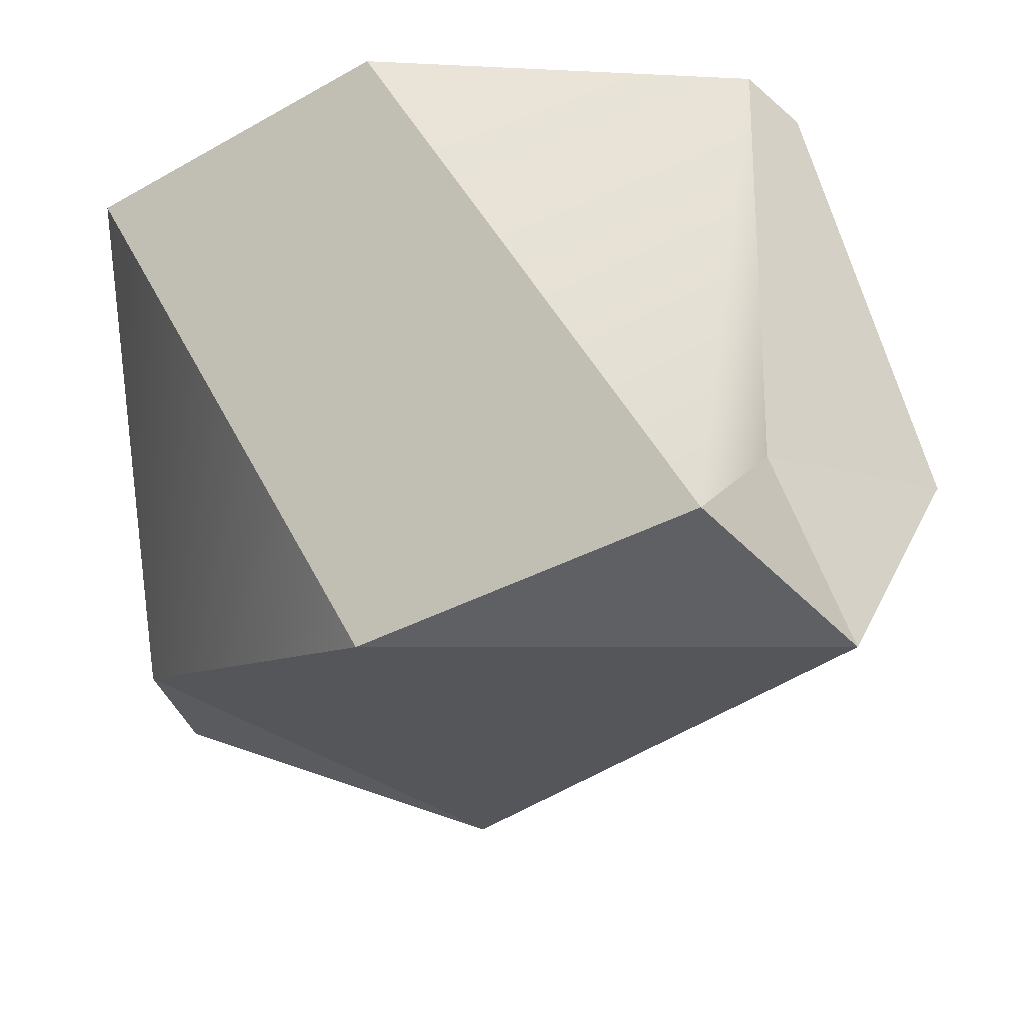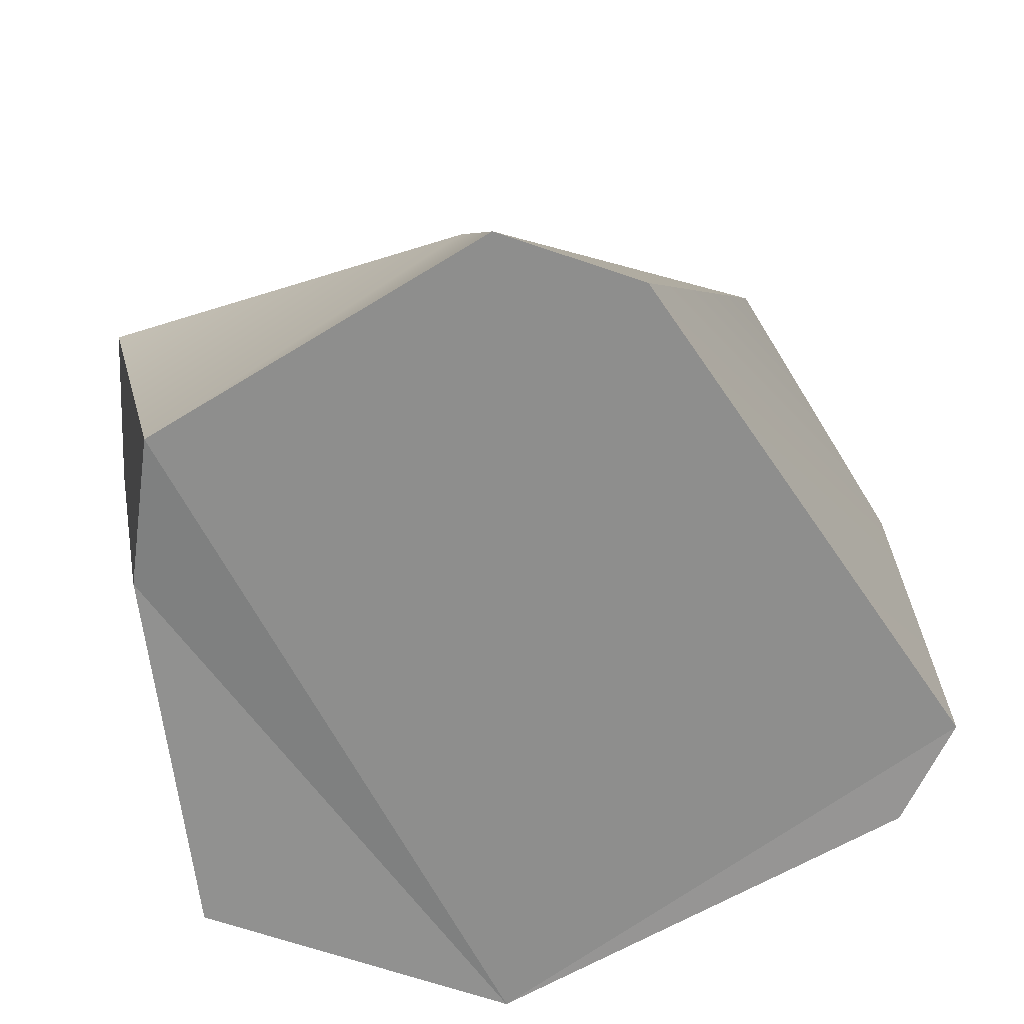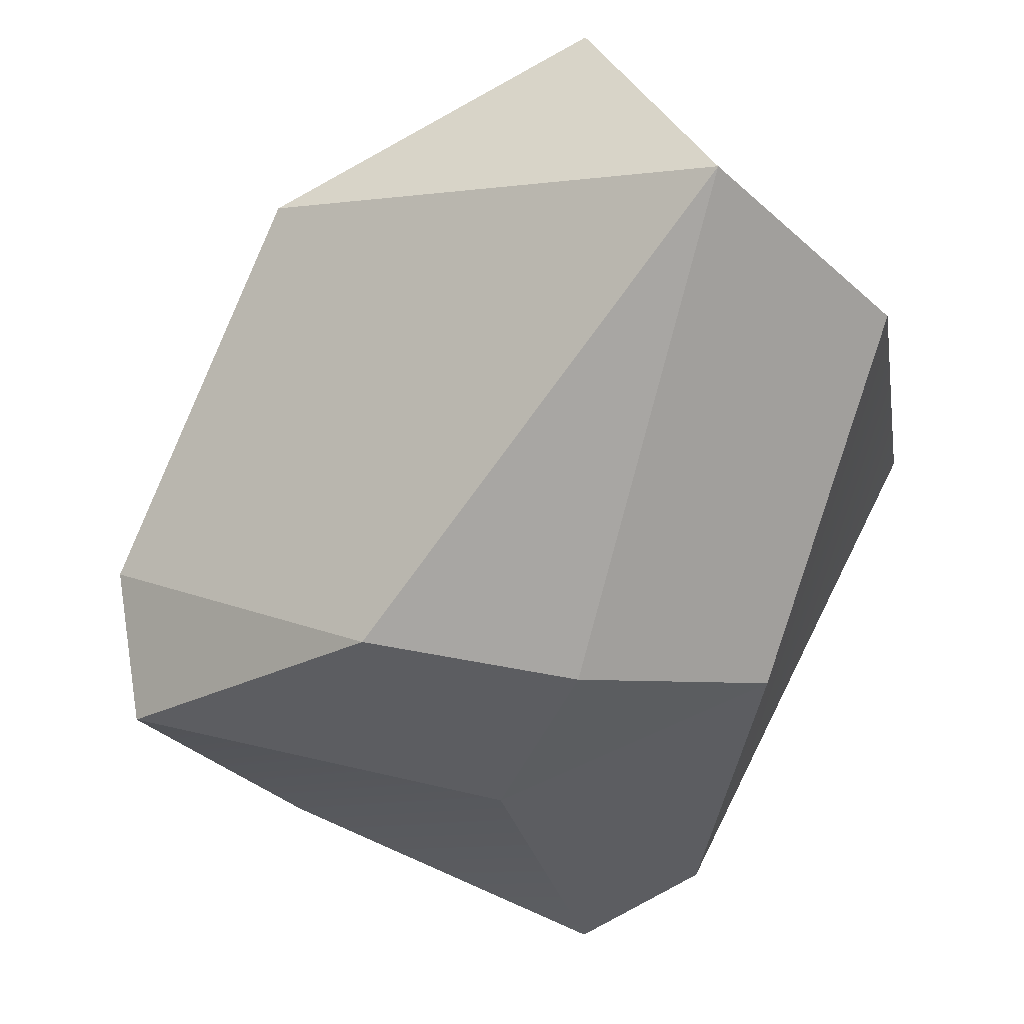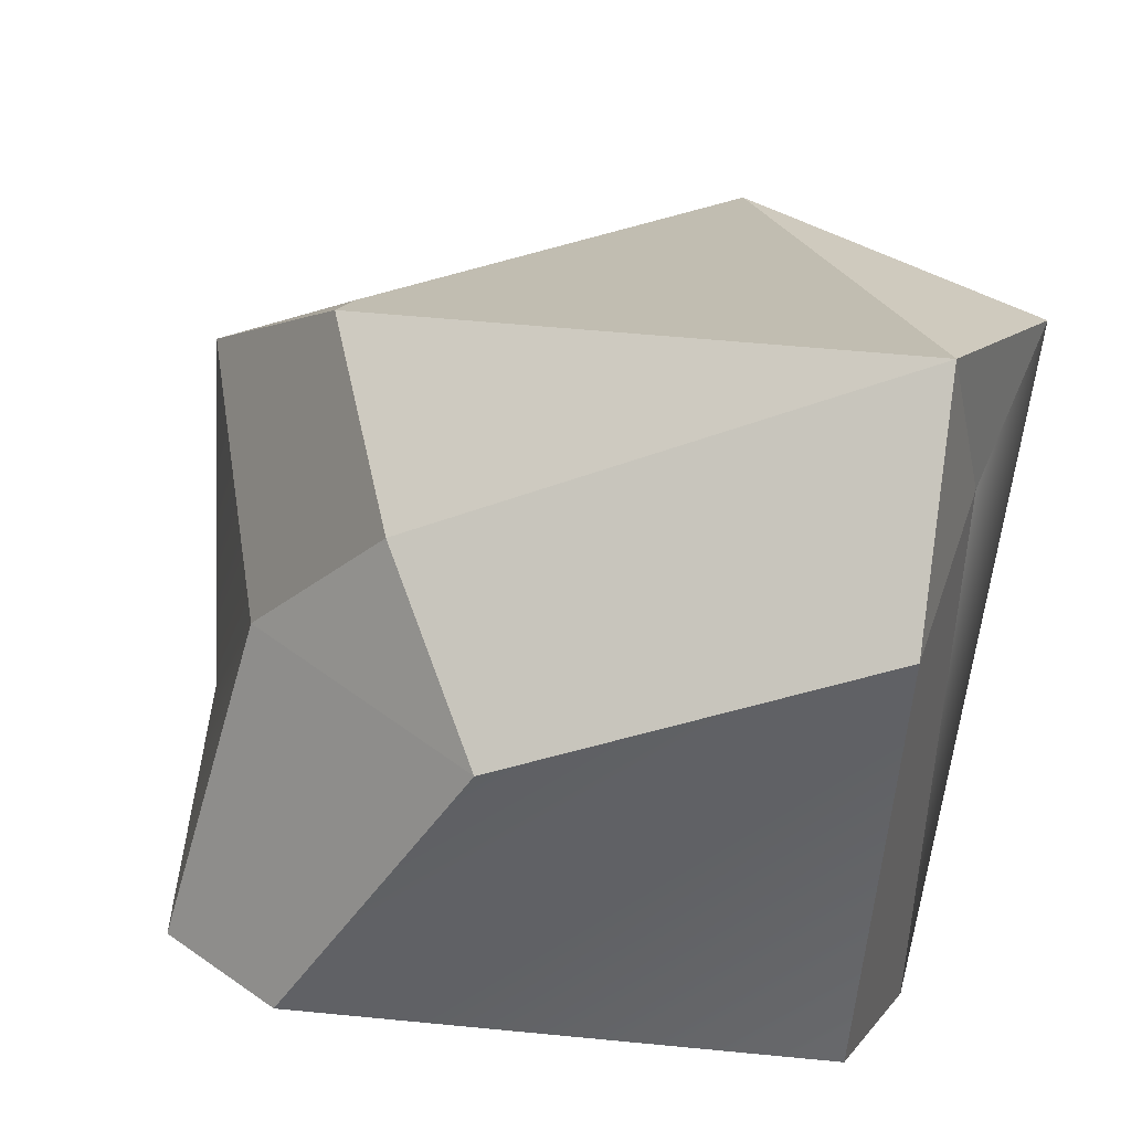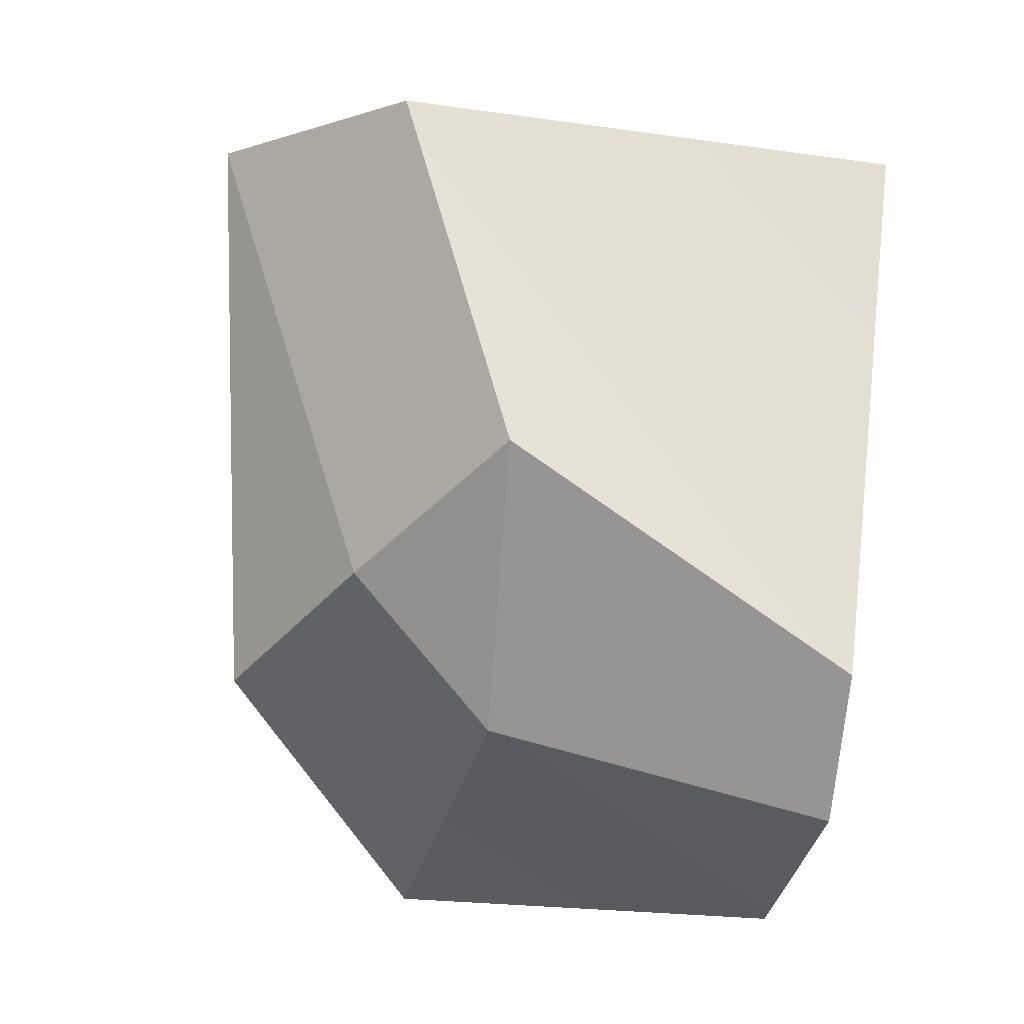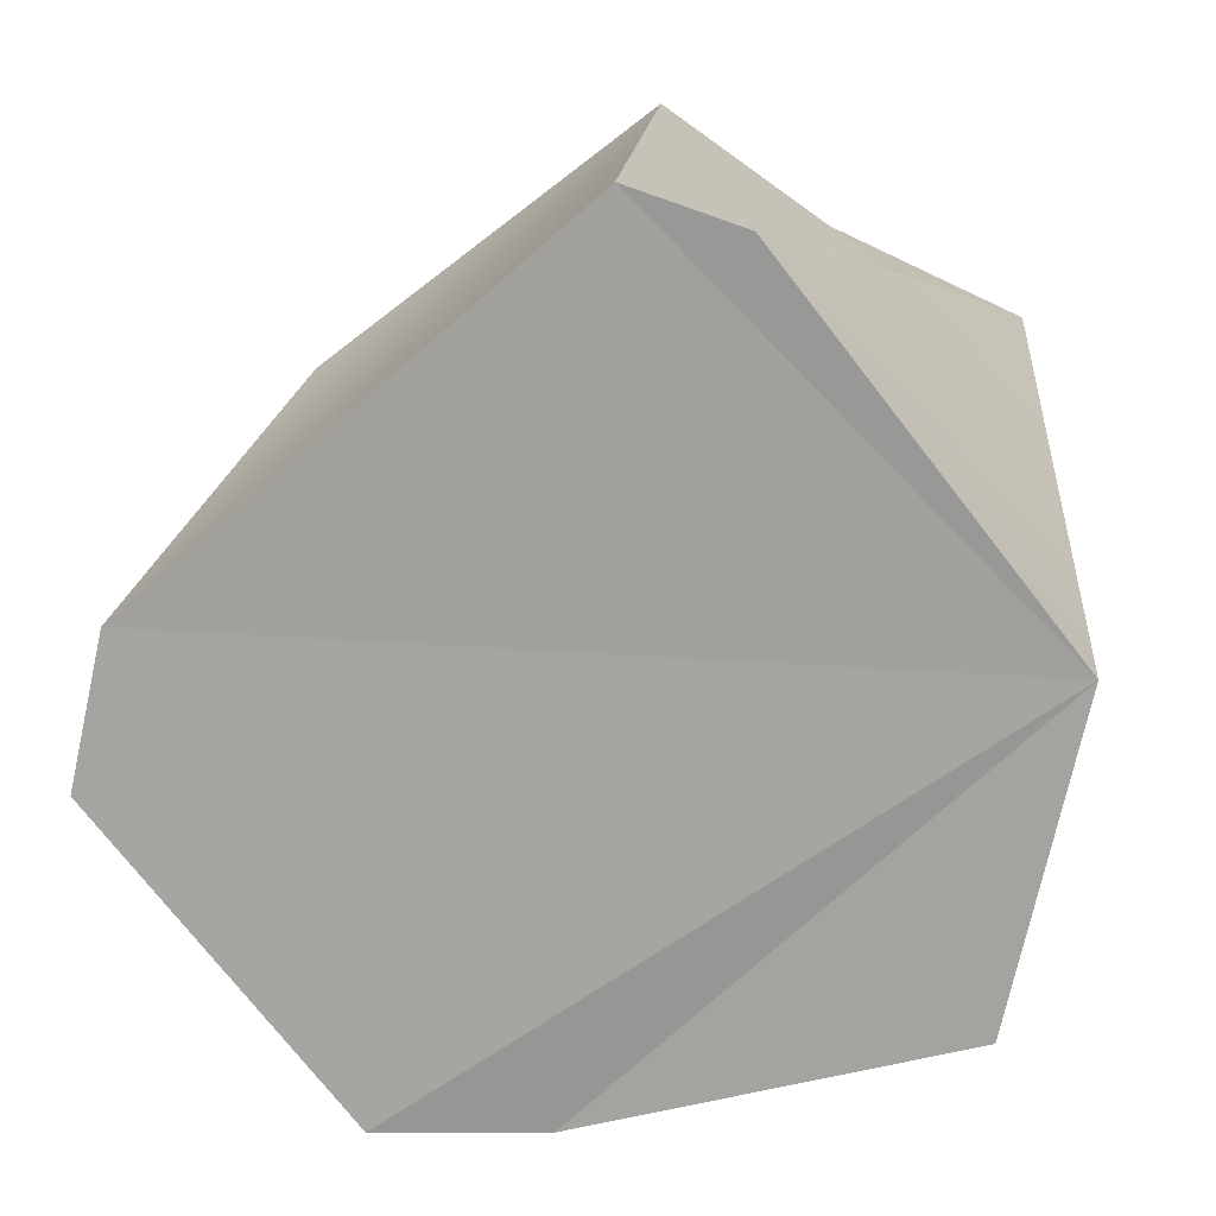
<metadata>
{"format":"obj","ext":"obj","renderer":"f3d","projection":"perspective","resolution":1024,"background":"white","views":[{"elev":64.3,"azim":165.1,"up":"+Z"},{"elev":-61.7,"azim":-172.1,"up":"+Y"},{"elev":-11.9,"azim":-172.2,"up":"+Z"},{"elev":40.3,"azim":-112.2,"up":"+Y"},{"elev":-47.3,"azim":-97.2,"up":"+Z"},{"elev":-73.5,"azim":-75.1,"up":"+Y"}]}
</metadata>
<code>
v  -0.2162 0.06036 -0.461
v  0.3226 0.04199 -0.366
v  -0.3277 0.4415 -0.2616
v  -0.2567 0.5753 0.3254
v  0.4265 0.4821 -0.2967
v  0.2228 0.6585 0.2786
v  -0.06735 0.06073 -0.5381
v  -0.4213 0.01541 0.201
v  -0.4921 0.02485 0.09502
v  0.3713 0.04729 -0.1942
v  0.3749 0.01749 0.2318
v  0.04934 0.01213 0.3997
v  -0.1198 0.5928 -0.2744
v  -0.007765 0.4262 -0.394
v  -0.2978 0.7884 0.2587
v  -0.4789 0.5812 0.1422
v  0.1044 0.7188 -0.2461
v  0.4567 0.4701 -0.1165
v  -0.1414 0.677 0.4633
g Stone_3_AO
f 13 15 17
f 1 9 16 3
f 8 12 19 4
f 11 10 18 6
f 2 7 14 5
f 1 7 12
f 12 8 9
f 2 10 12
f 3 13 14
f 4 15 16
f 5 17 18
f 6 15 19
f 12 7 2
f 12 10 11
f 9 1 12
f 13 3 16 15
f 15 4 19
f 15 6 18 17
f 17 5 14 13
f 9 8 4 16
f 3 14 7 1
f 12 11 6 19
f 10 2 5 18

</code>
